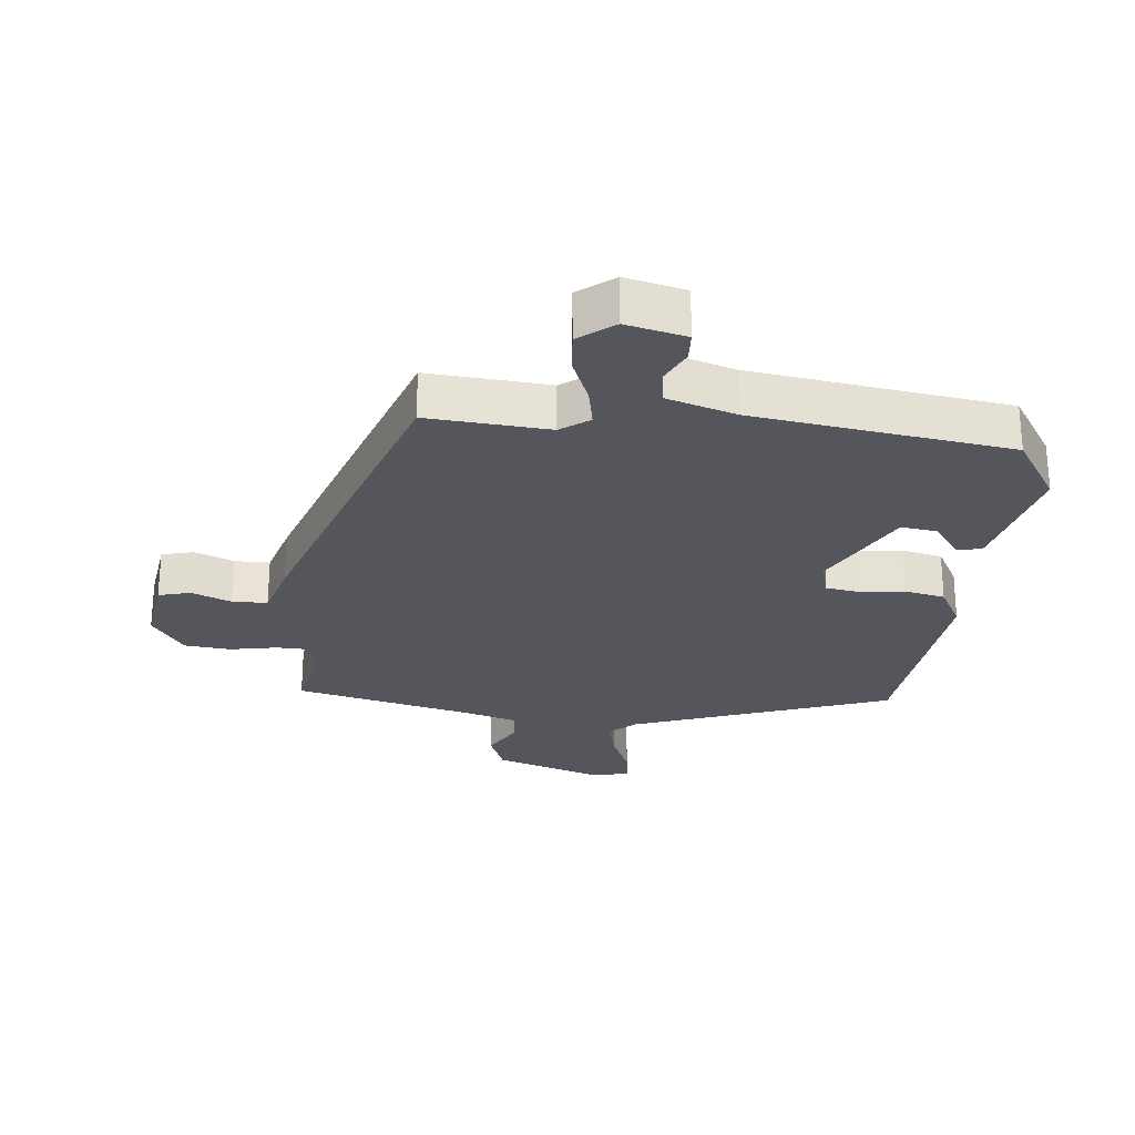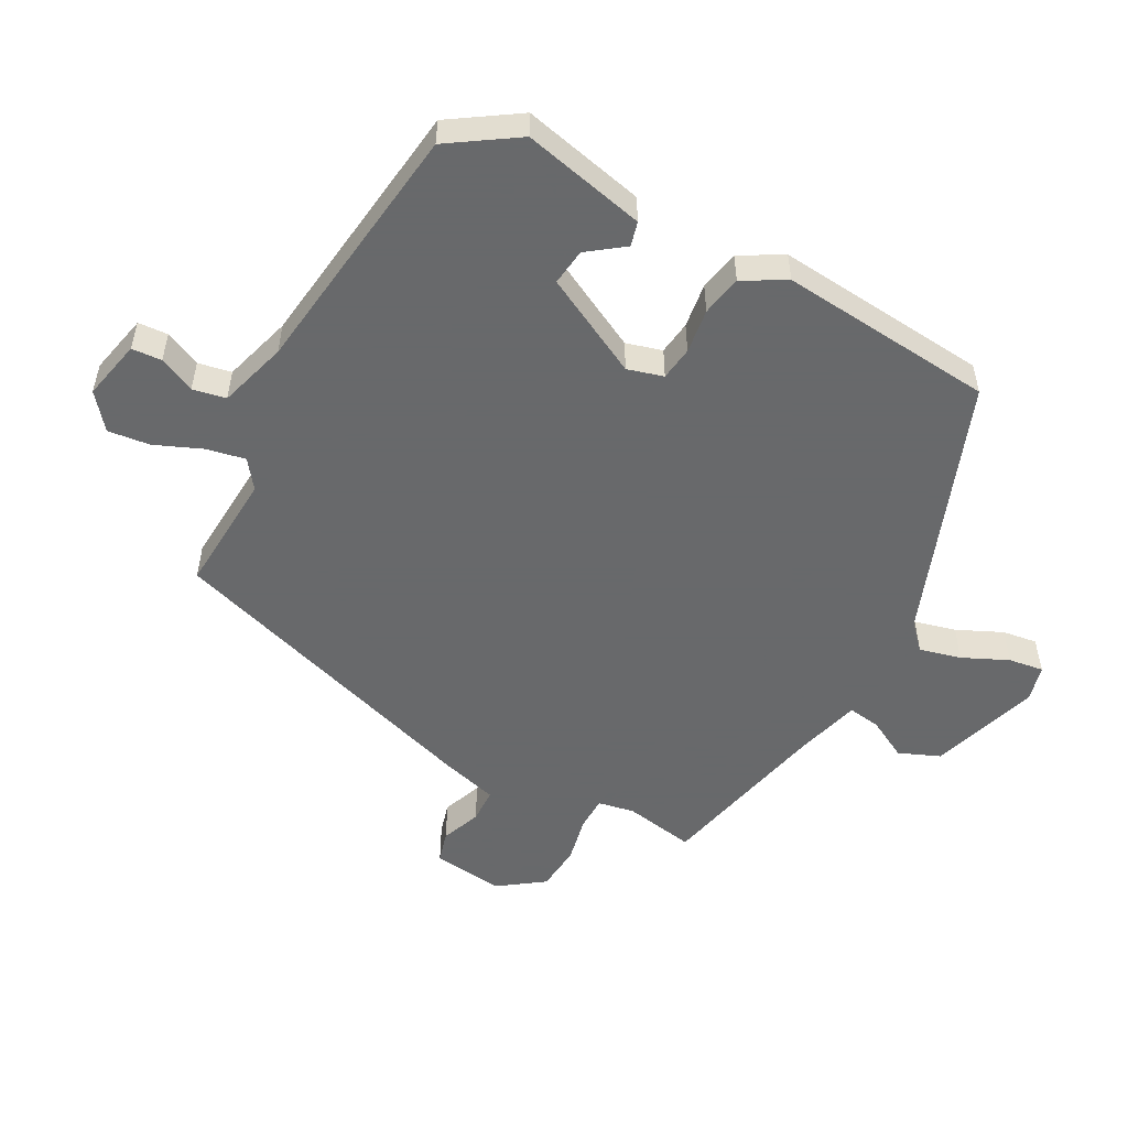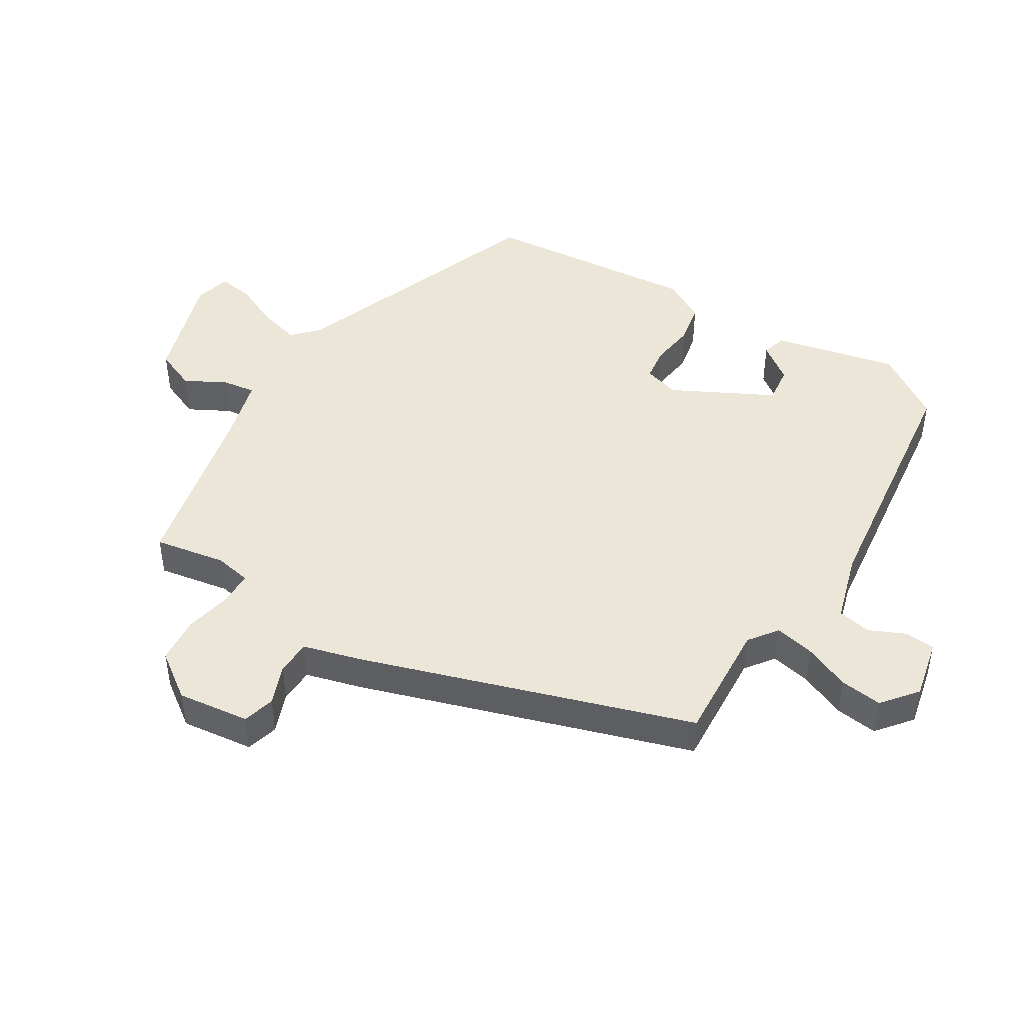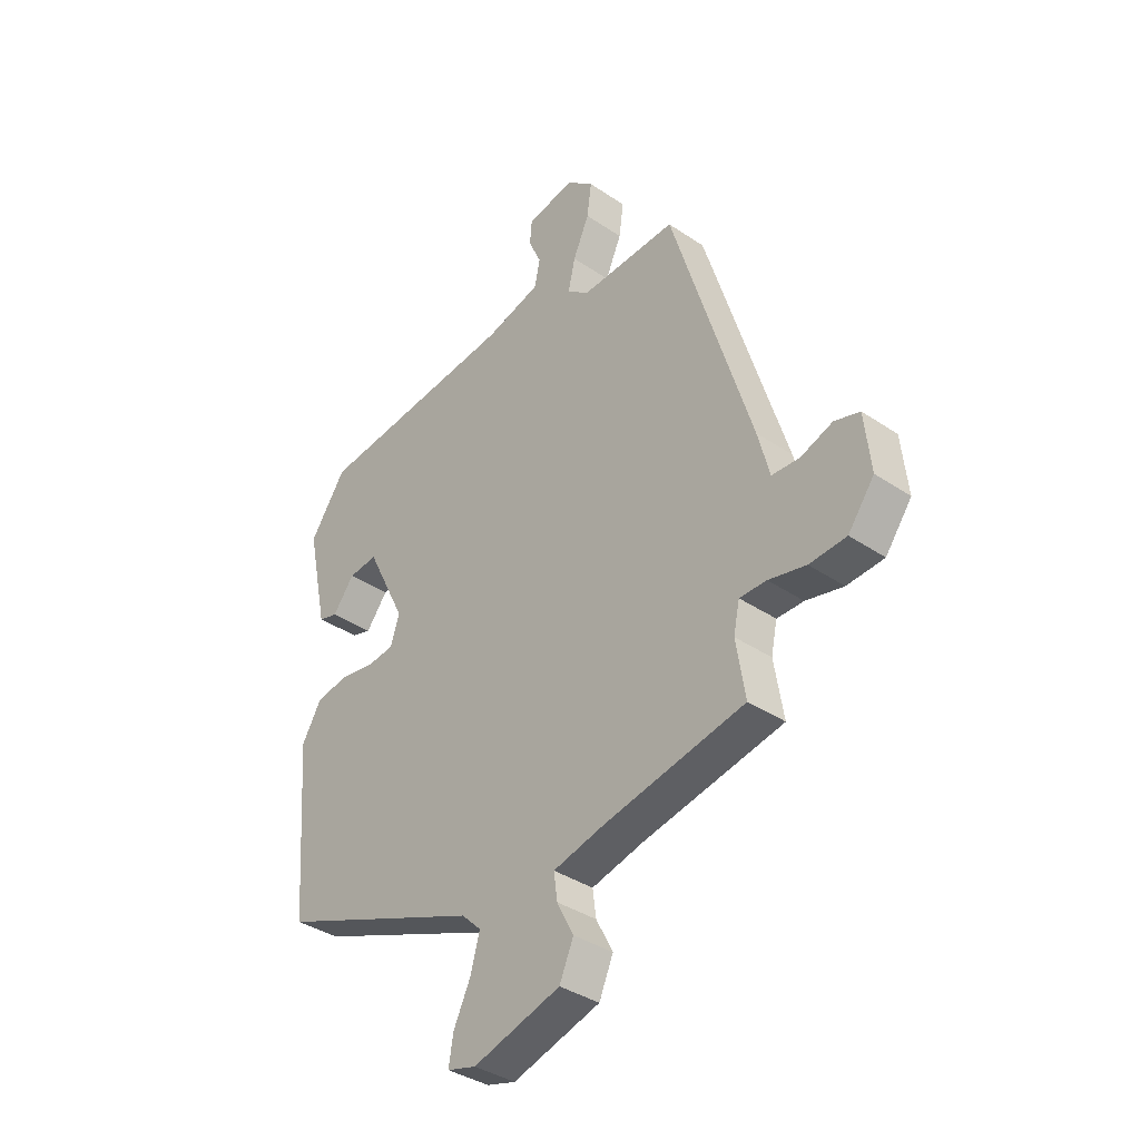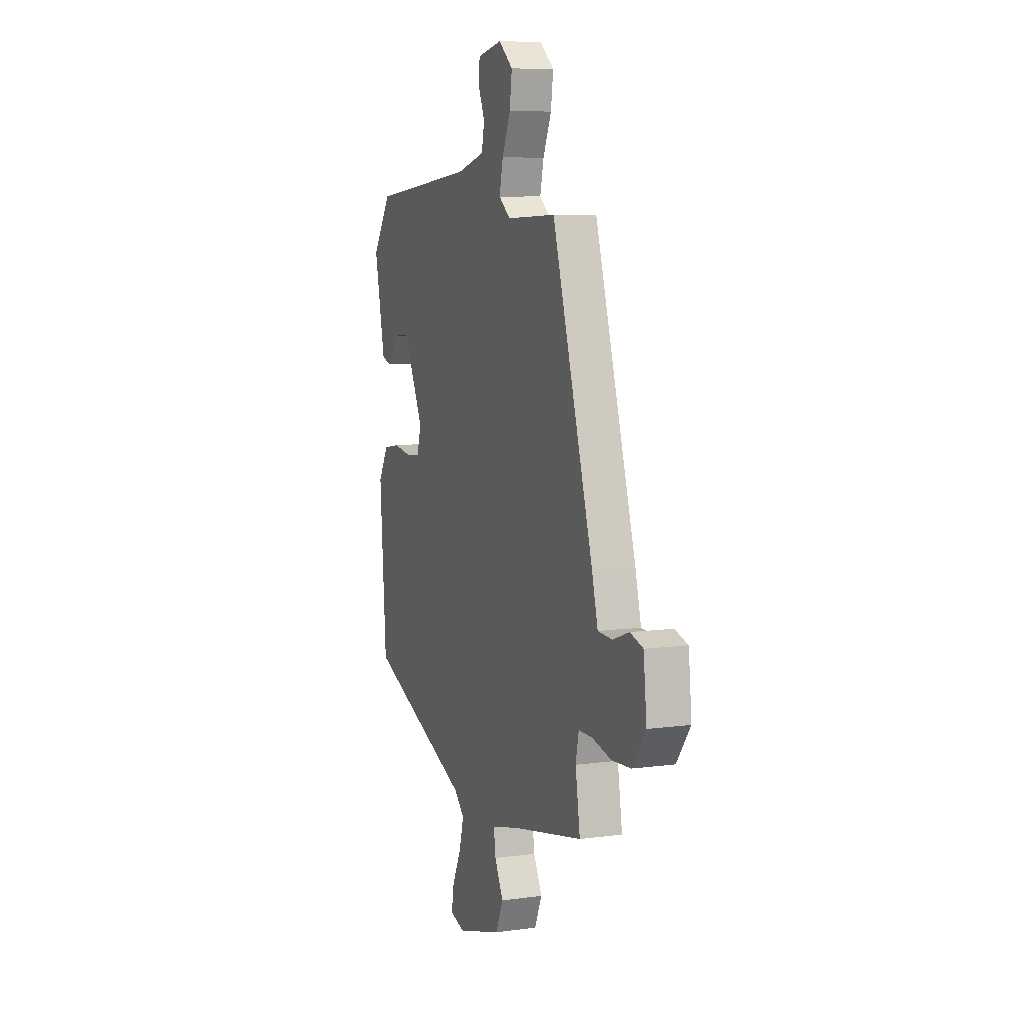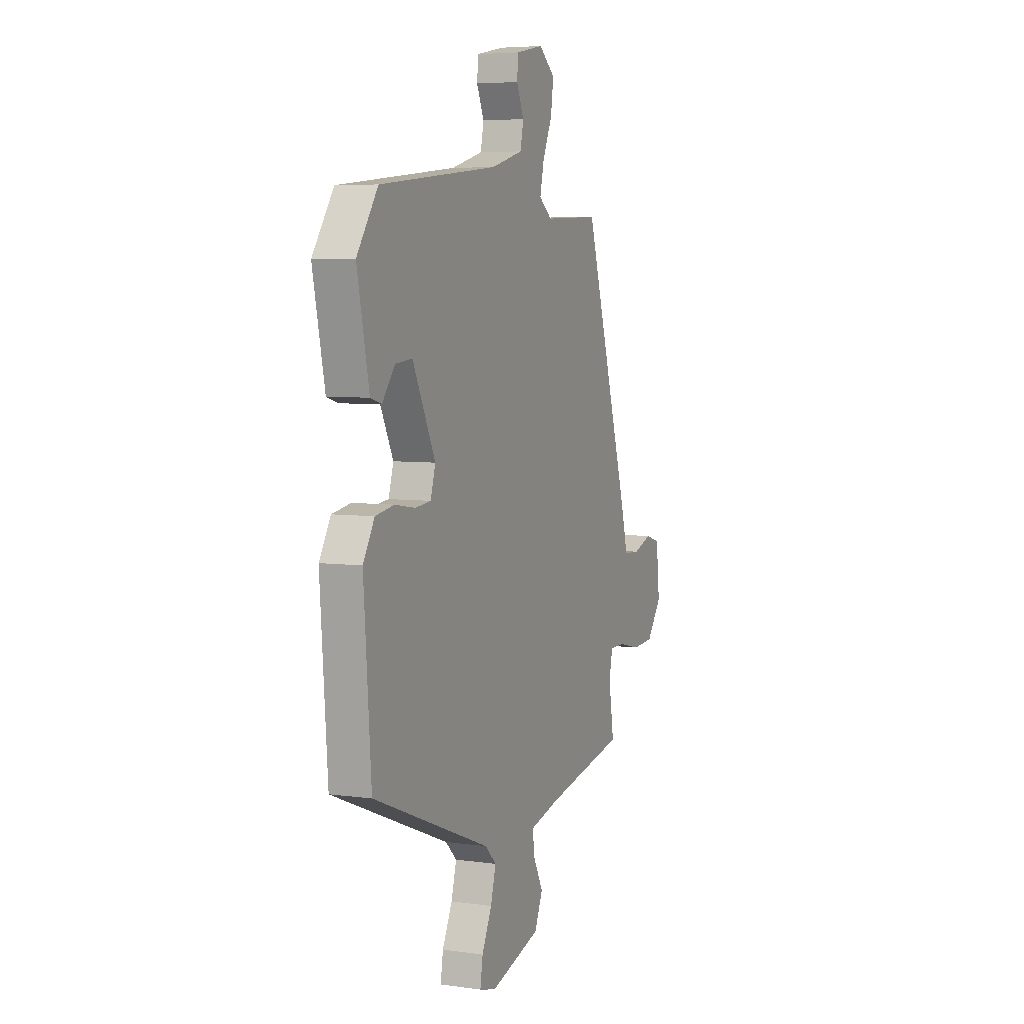
<metadata>
{"format":"obj","ext":"obj","renderer":"f3d","projection":"perspective","resolution":1024,"background":"white","views":[{"elev":-26.3,"azim":-7.8,"up":"+Y"},{"elev":-52.6,"azim":60.6,"up":"+Y"},{"elev":46.1,"azim":-59.3,"up":"+Y"},{"elev":-37.1,"azim":-131.1,"up":"+Z"},{"elev":8.1,"azim":-110.6,"up":"+Z"},{"elev":5.6,"azim":113.1,"up":"+Z"}]}
</metadata>
<code>
v -0.366 0.07 0.475
v -0.175 0.07 0.467
v -0.131 0.07 0.501
v -0.145 0.07 0.563
v -0.177 0.07 0.635
v -0.186 0.07 0.701
v -0.132 0.07 0.746
v -0.037 0.07 0.727
v -0.033 0.07 0.68
v -0.058 0.07 0.623
v -0.047 0.07 0.571
v 0.062 0.07 0.541
v 0.467 0.07 0.498
v 0.539 0.07 0.393
v 0.498 0.07 0.199
v 0.46 0.07 0.188
v 0.417 0.07 0.244
v 0.359 0.07 0.25
v 0.281 0.07 0.092
v 0.298 0.07 0.036
v 0.351 0.07 0.03
v 0.421 0.07 0.041
v 0.485 0.07 0.03
v 0.524 0.07 -0.036
v 0.499 0.07 -0.375
v 0.095 0.07 -0.536
v 0.056 0.07 -0.574
v 0.074 0.07 -0.639
v 0.108 0.07 -0.71
v 0.117 0.07 -0.765
v 0.06 0.07 -0.781
v -0.113 0.07 -0.73
v -0.141 0.07 -0.666
v -0.108 0.07 -0.602
v -0.101 0.07 -0.55
v -0.204 0.07 -0.524
v -0.481 0.07 -0.468
v -0.463 0.07 -0.356
v -0.475 0.07 -0.299
v -0.528 0.07 -0.299
v -0.602 0.07 -0.316
v -0.675 0.07 -0.311
v -0.727 0.07 -0.241
v -0.715 0.07 -0.128
v -0.665 0.07 -0.113
v -0.602 0.07 -0.136
v -0.547 0.07 -0.133
v -0.524 0.07 -0.044
v -0.366 0 0.475
v -0.175 0 0.467
v -0.131 0 0.501
v -0.145 0 0.563
v -0.177 0 0.635
v -0.186 0 0.701
v -0.132 0 0.746
v -0.037 0 0.727
v -0.033 0 0.68
v -0.058 0 0.623
v -0.047 0 0.571
v 0.062 0 0.541
v 0.467 0 0.498
v 0.539 0 0.393
v 0.498 0 0.199
v 0.46 0 0.188
v 0.417 0 0.244
v 0.359 0 0.25
v 0.281 0 0.092
v 0.298 0 0.036
v 0.351 0 0.03
v 0.421 0 0.041
v 0.485 0 0.03
v 0.524 0 -0.036
v 0.499 0 -0.375
v 0.095 0 -0.536
v 0.056 0 -0.574
v 0.074 0 -0.639
v 0.108 0 -0.71
v 0.117 0 -0.765
v 0.06 0 -0.781
v -0.113 0 -0.73
v -0.141 0 -0.666
v -0.108 0 -0.602
v -0.101 0 -0.55
v -0.204 0 -0.524
v -0.481 0 -0.468
v -0.463 0 -0.356
v -0.475 0 -0.299
v -0.528 0 -0.299
v -0.602 0 -0.316
v -0.675 0 -0.311
v -0.727 0 -0.241
v -0.715 0 -0.128
v -0.665 0 -0.113
v -0.602 0 -0.136
v -0.547 0 -0.133
v -0.524 0 -0.044
f 47 48 1 2
f 43 44 45 46
f 43 46 47
f 40 41 42 43
f 39 40 43 47
f 36 37 38
f 35 36 38 39
f 31 32 33 34
f 31 34 35
f 28 29 30 31
f 27 28 31 35
f 26 27 35 39
f 21 22 23 24
f 20 21 24 25
f 14 15 16 17
f 12 13 14 17
f 11 12 17 18
f 7 8 9 10
f 7 10 11
f 4 5 6 7
f 3 4 7 11
f 39 47 2 3
f 20 25 26 39
f 19 20 39 3
f 3 11 18 19
f 50 49 96 95
f 94 93 92 91
f 95 94 91
f 91 90 89 88
f 95 91 88 87
f 86 85 84
f 87 86 84 83
f 82 81 80 79
f 83 82 79
f 79 78 77 76
f 83 79 76 75
f 87 83 75 74
f 72 71 70 69
f 73 72 69 68
f 65 64 63 62
f 65 62 61 60
f 66 65 60 59
f 58 57 56 55
f 59 58 55
f 55 54 53 52
f 59 55 52 51
f 51 50 95 87
f 87 74 73 68
f 51 87 68 67
f 67 66 59 51
f 1 49 50 2
f 2 50 51 3
f 3 51 52 4
f 4 52 53 5
f 5 53 54 6
f 6 54 55 7
f 7 55 56 8
f 8 56 57 9
f 9 57 58 10
f 10 58 59 11
f 11 59 60 12
f 12 60 61 13
f 13 61 62 14
f 14 62 63 15
f 15 63 64 16
f 16 64 65 17
f 17 65 66 18
f 18 66 67 19
f 19 67 68 20
f 20 68 69 21
f 21 69 70 22
f 22 70 71 23
f 23 71 72 24
f 24 72 73 25
f 25 73 74 26
f 26 74 75 27
f 27 75 76 28
f 28 76 77 29
f 29 77 78 30
f 30 78 79 31
f 31 79 80 32
f 32 80 81 33
f 33 81 82 34
f 34 82 83 35
f 35 83 84 36
f 36 84 85 37
f 37 85 86 38
f 38 86 87 39
f 39 87 88 40
f 40 88 89 41
f 41 89 90 42
f 42 90 91 43
f 43 91 92 44
f 44 92 93 45
f 45 93 94 46
f 46 94 95 47
f 47 95 96 48
f 48 96 49 1

</code>
